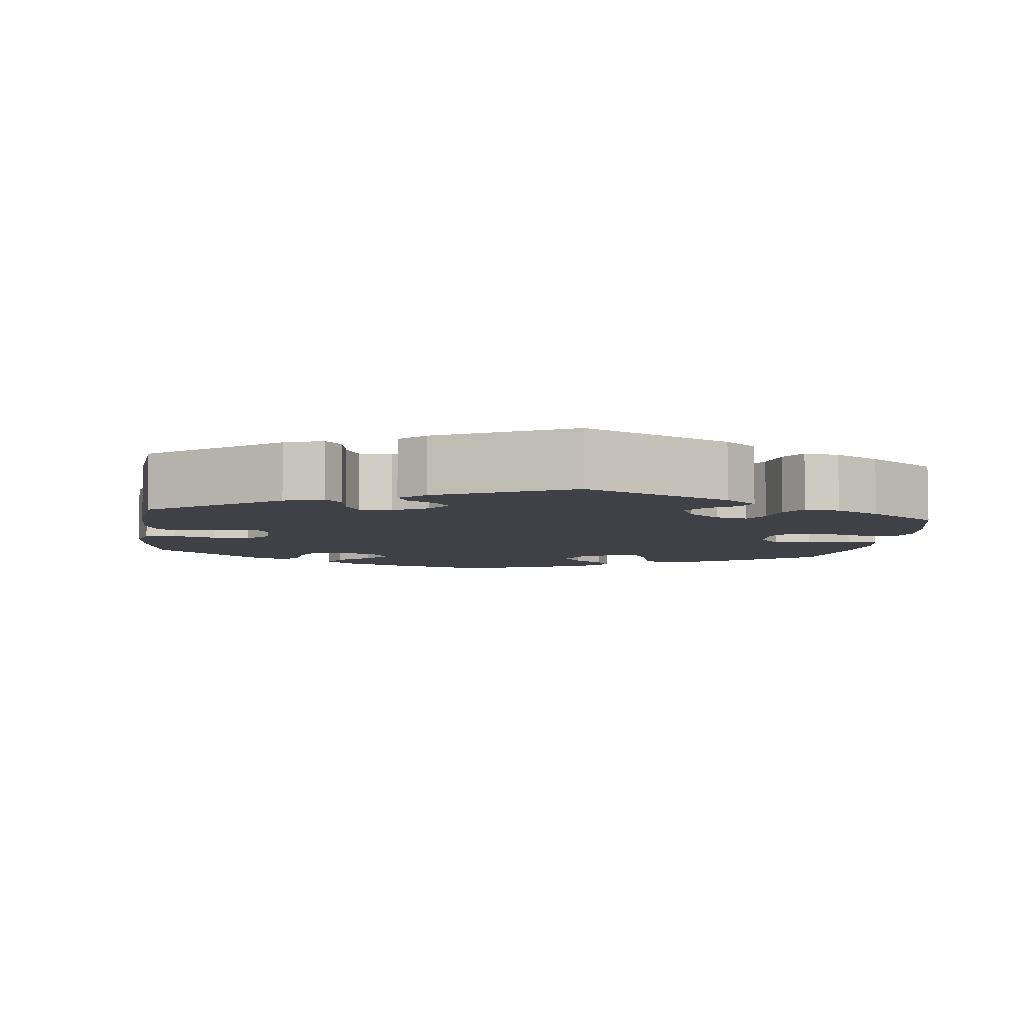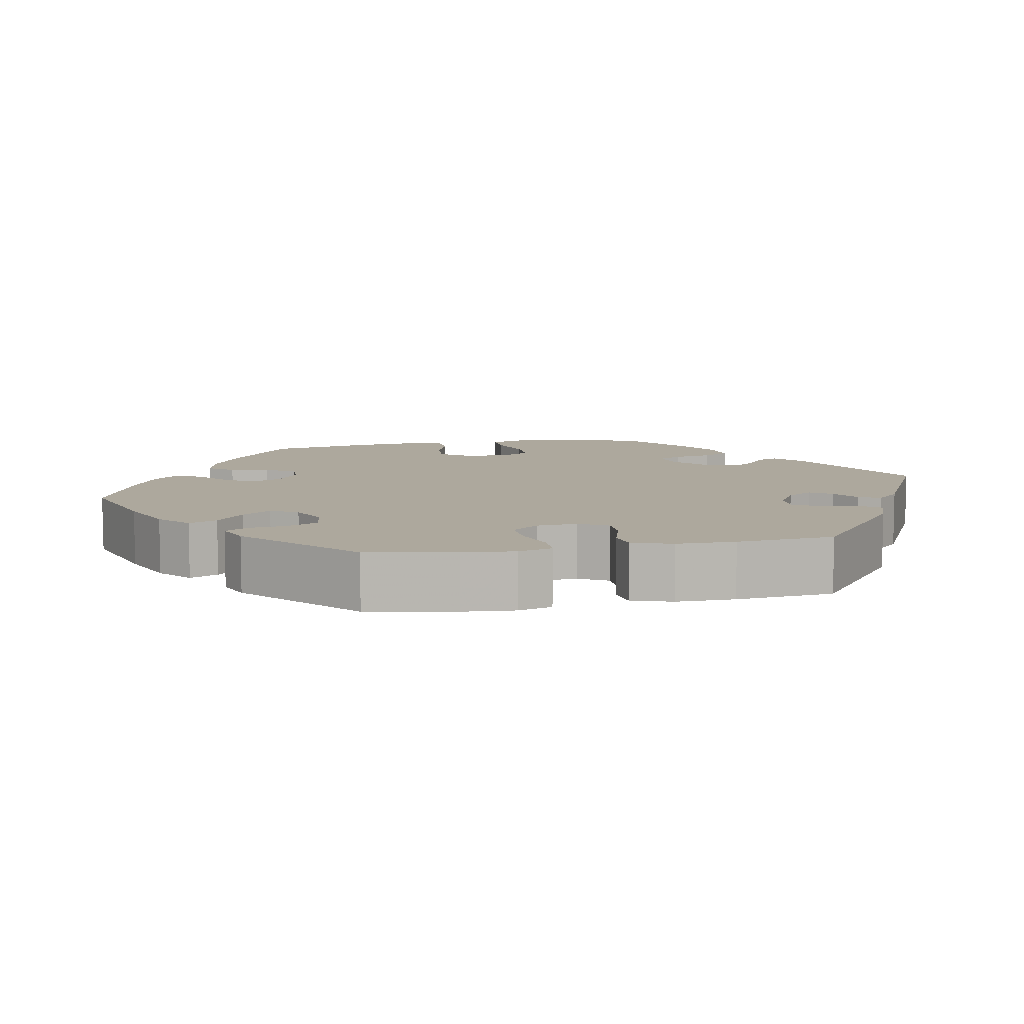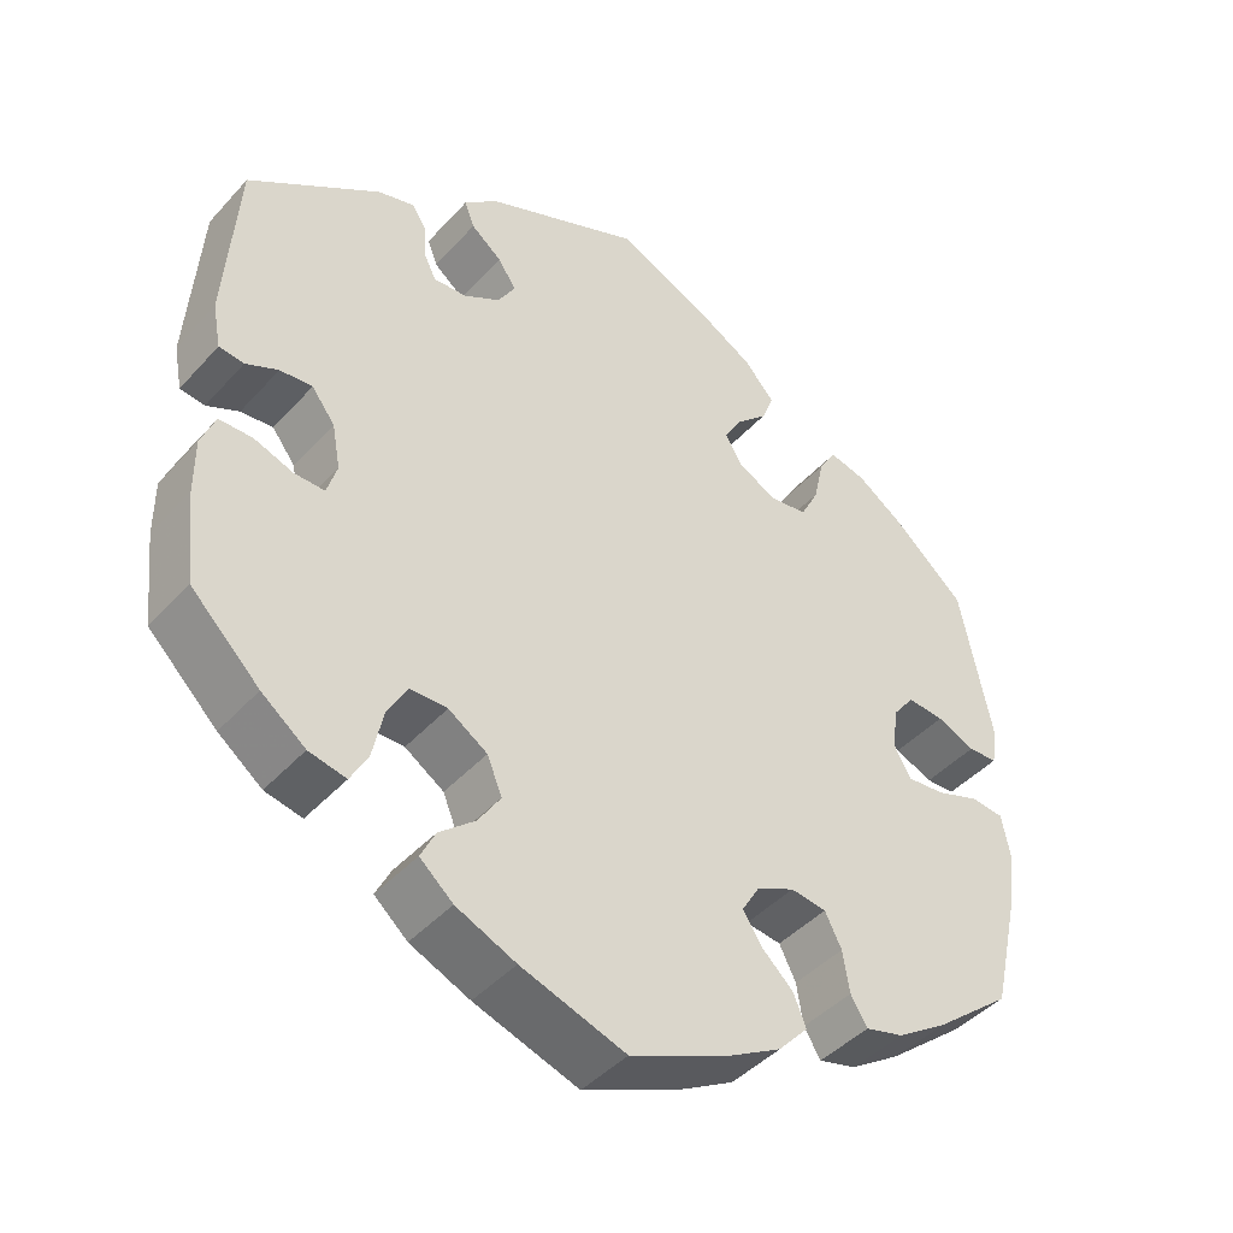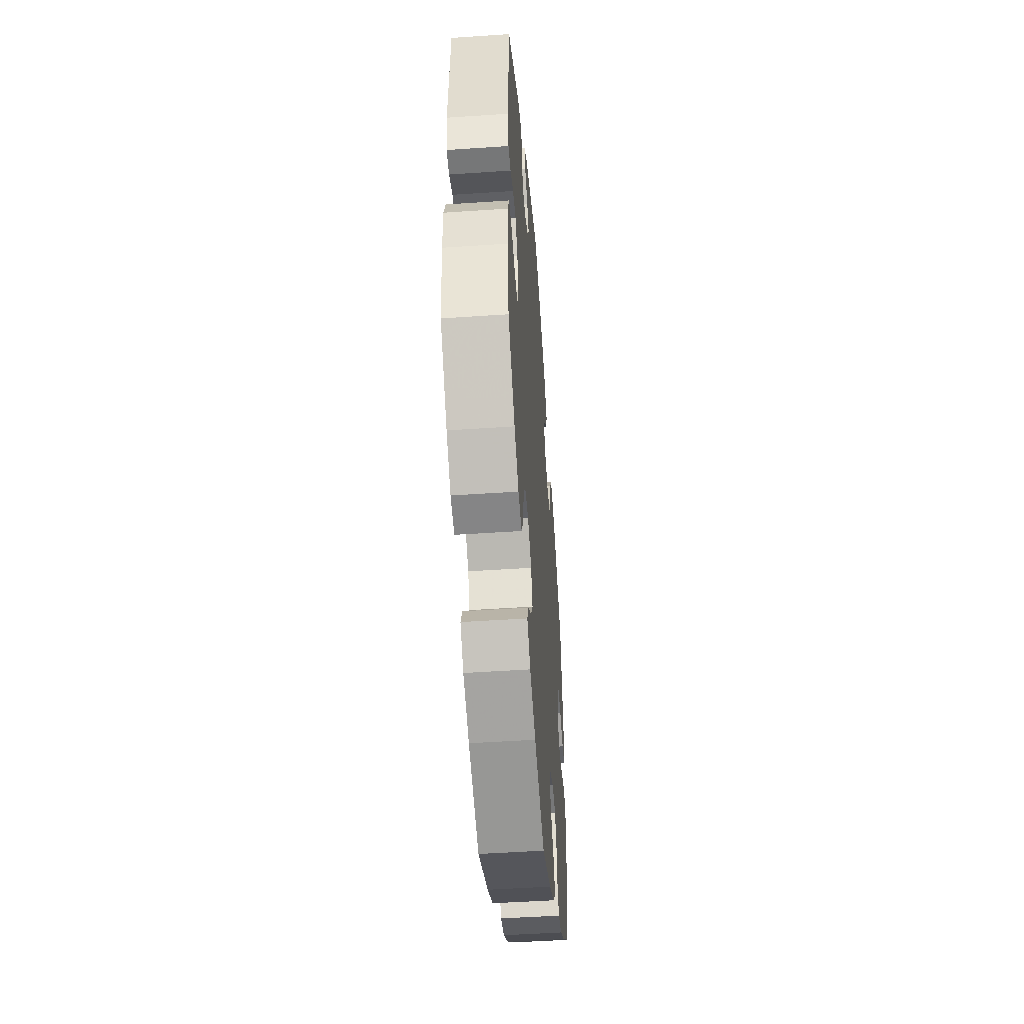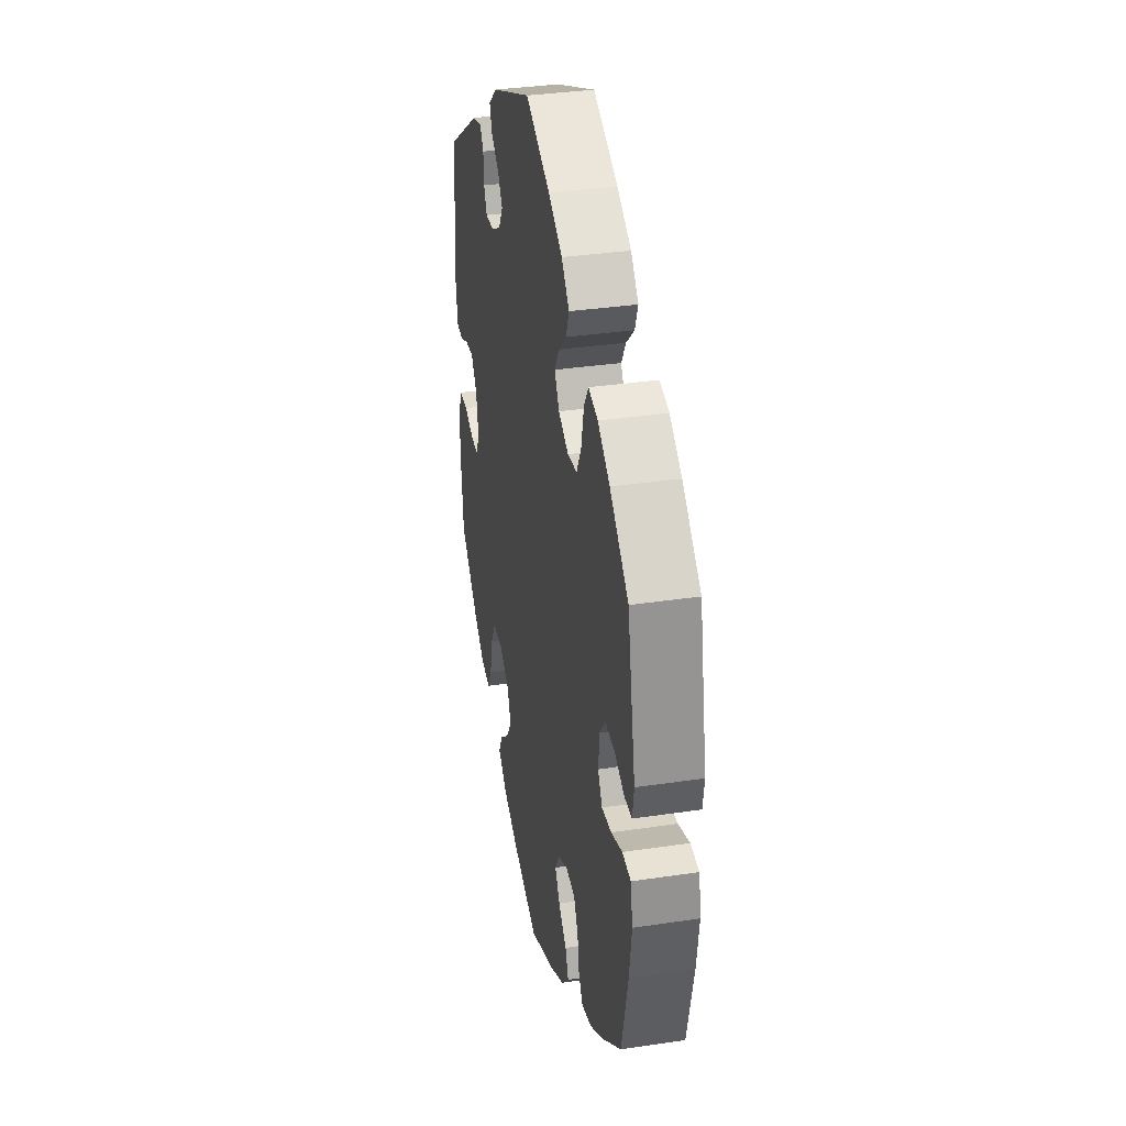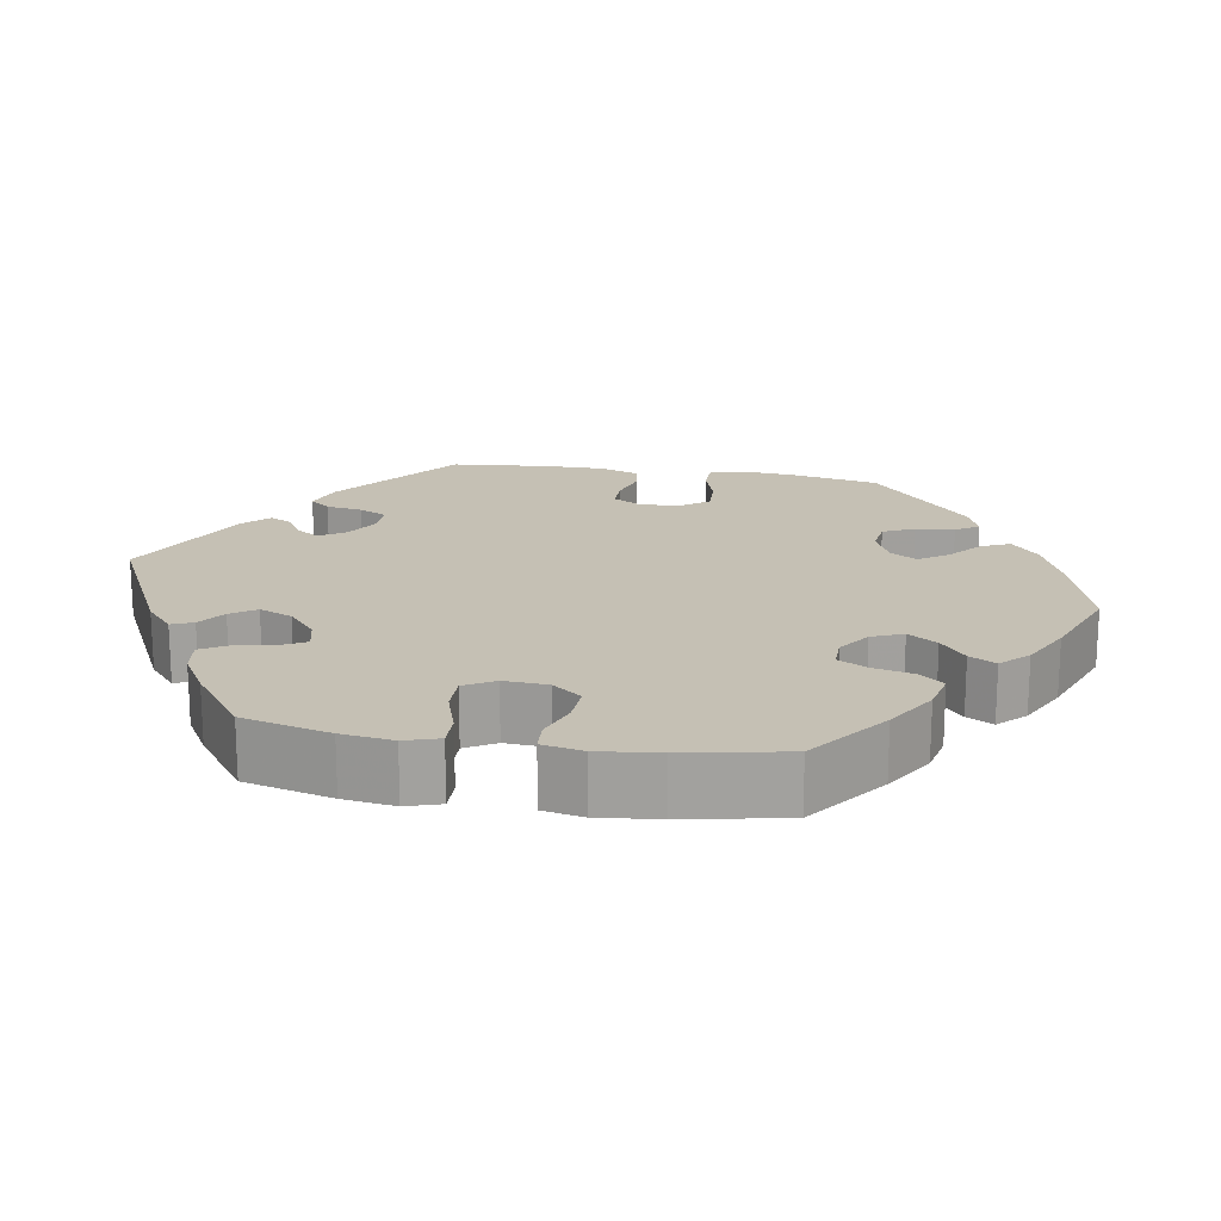
<metadata>
{"format":"obj","ext":"obj","renderer":"f3d","projection":"perspective","resolution":1024,"background":"white","views":[{"elev":-6.0,"azim":52.6,"up":"+Y"},{"elev":8.7,"azim":-41.2,"up":"+Y"},{"elev":-43.5,"azim":141.5,"up":"+Z"},{"elev":-49.5,"azim":94.3,"up":"+Z"},{"elev":34.8,"azim":-101.3,"up":"+Z"},{"elev":18.2,"azim":159.5,"up":"+Y"}]}
</metadata>
<code>
v -0.413 0.07 0.365
v -0.357 0.07 0.404
v -0.313 0.07 0.415
v -0.292 0.07 0.381
v -0.28 0.07 0.326
v -0.258 0.07 0.283
v -0.214 0.07 0.277
v -0.167 0.07 0.3
v -0.145 0.07 0.337
v -0.166 0.07 0.373
v -0.204 0.07 0.409
v -0.218 0.07 0.446
v -0.182 0.07 0.487
v -0.116 0.07 0.525
v -0.001 0.07 0.578
v 0.189 0.07 0.499
v 0.229 0.07 0.465
v 0.217 0.07 0.433
v 0.18 0.07 0.403
v 0.158 0.07 0.37
v 0.179 0.07 0.335
v 0.223 0.07 0.31
v 0.263 0.07 0.308
v 0.278 0.07 0.339
v 0.28 0.07 0.381
v 0.297 0.07 0.407
v 0.341 0.07 0.395
v 0.5 0.07 0.289
v 0.515 0.07 0.08
v 0.505 0.07 0.027
v 0.475 0.07 0.023
v 0.436 0.07 0.041
v 0.397 0.07 0.044
v 0.369 0.07 0.007
v 0.359 0.07 -0.047
v 0.371 0.07 -0.087
v 0.408 0.07 -0.086
v 0.455 0.07 -0.069
v 0.495 0.07 -0.069
v 0.512 0.07 -0.111
v 0.512 0.07 -0.178
v 0.5 0.07 -0.289
v 0.417 0.07 -0.37
v 0.364 0.07 -0.411
v 0.319 0.07 -0.421
v 0.298 0.07 -0.383
v 0.285 0.07 -0.323
v 0.261 0.07 -0.28
v 0.216 0.07 -0.28
v 0.169 0.07 -0.311
v 0.151 0.07 -0.355
v 0.178 0.07 -0.396
v 0.221 0.07 -0.432
v 0.239 0.07 -0.468
v 0.199 0.07 -0.503
v 0.127 0.07 -0.535
v 0.001 0.07 -0.578
v -0.116 0.07 -0.528
v -0.183 0.07 -0.491
v -0.219 0.07 -0.452
v -0.204 0.07 -0.415
v -0.166 0.07 -0.379
v -0.143 0.07 -0.343
v -0.164 0.07 -0.308
v -0.21 0.07 -0.286
v -0.253 0.07 -0.292
v -0.273 0.07 -0.332
v -0.281 0.07 -0.382
v -0.301 0.07 -0.415
v -0.347 0.07 -0.403
v -0.407 0.07 -0.364
v -0.5 0.07 -0.289
v -0.53 0.07 -0.158
v -0.541 0.07 -0.079
v -0.531 0.07 -0.026
v -0.491 0.07 -0.022
v -0.439 0.07 -0.04
v -0.394 0.07 -0.044
v -0.374 0.07 -0.009
v -0.379 0.07 0.043
v -0.406 0.07 0.078
v -0.45 0.07 0.074
v -0.496 0.07 0.054
v -0.531 0.07 0.055
v -0.538 0.07 0.1
v -0.5 0.07 0.289
v -0.413 0 0.365
v -0.357 0 0.404
v -0.313 0 0.415
v -0.292 0 0.381
v -0.28 0 0.326
v -0.258 0 0.283
v -0.214 0 0.277
v -0.167 0 0.3
v -0.145 0 0.337
v -0.166 0 0.373
v -0.204 0 0.409
v -0.218 0 0.446
v -0.182 0 0.487
v -0.116 0 0.525
v -0.001 0 0.578
v 0.189 0 0.499
v 0.229 0 0.465
v 0.217 0 0.433
v 0.18 0 0.403
v 0.158 0 0.37
v 0.179 0 0.335
v 0.223 0 0.31
v 0.263 0 0.308
v 0.278 0 0.339
v 0.28 0 0.381
v 0.297 0 0.407
v 0.341 0 0.395
v 0.5 0 0.289
v 0.515 0 0.08
v 0.505 0 0.027
v 0.475 0 0.023
v 0.436 0 0.041
v 0.397 0 0.044
v 0.369 0 0.007
v 0.359 0 -0.047
v 0.371 0 -0.087
v 0.408 0 -0.086
v 0.455 0 -0.069
v 0.495 0 -0.069
v 0.512 0 -0.111
v 0.512 0 -0.178
v 0.5 0 -0.289
v 0.417 0 -0.37
v 0.364 0 -0.411
v 0.319 0 -0.421
v 0.298 0 -0.383
v 0.285 0 -0.323
v 0.261 0 -0.28
v 0.216 0 -0.28
v 0.169 0 -0.311
v 0.151 0 -0.355
v 0.178 0 -0.396
v 0.221 0 -0.432
v 0.239 0 -0.468
v 0.199 0 -0.503
v 0.127 0 -0.535
v 0.001 0 -0.578
v -0.116 0 -0.528
v -0.183 0 -0.491
v -0.219 0 -0.452
v -0.204 0 -0.415
v -0.166 0 -0.379
v -0.143 0 -0.343
v -0.164 0 -0.308
v -0.21 0 -0.286
v -0.253 0 -0.292
v -0.273 0 -0.332
v -0.281 0 -0.382
v -0.301 0 -0.415
v -0.347 0 -0.403
v -0.407 0 -0.364
v -0.5 0 -0.289
v -0.53 0 -0.158
v -0.541 0 -0.079
v -0.531 0 -0.026
v -0.491 0 -0.022
v -0.439 0 -0.04
v -0.394 0 -0.044
v -0.374 0 -0.009
v -0.379 0 0.043
v -0.406 0 0.078
v -0.45 0 0.074
v -0.496 0 0.054
v -0.531 0 0.055
v -0.538 0 0.1
v -0.5 0 0.289
f 82 83 84 85
f 81 82 85 86
f 80 81 86 1
f 74 75 76 77
f 74 77 78
f 73 74 78
f 72 73 78
f 71 72 78 79
f 67 68 69 70
f 66 67 70 71
f 59 60 61 62
f 59 62 63
f 58 59 63
f 57 58 63
f 56 57 63 64
f 52 53 54 55
f 51 52 55 56
f 44 45 46 47
f 44 47 48
f 43 44 48
f 42 43 48
f 41 42 48
f 40 41 48 49
f 37 38 39 40
f 36 37 40 49
f 29 30 31 32
f 29 32 33
f 28 29 33
f 27 28 33 34
f 24 25 26 27
f 23 24 27 34
f 16 17 18 19
f 16 19 20
f 15 16 20
f 14 15 20 21
f 10 11 12 13
f 9 10 13 14
f 2 3 4 5
f 80 1 2 5
f 79 80 5 6
f 66 71 79 6
f 51 56 64
f 50 51 64 65
f 35 36 49 50
f 35 50 65
f 22 23 34 35
f 21 22 35 65
f 9 14 21 65
f 8 9 65 66
f 66 6 7
f 7 8 66
f 171 170 169 168
f 172 171 168 167
f 87 172 167 166
f 163 162 161 160
f 164 163 160
f 164 160 159
f 164 159 158
f 165 164 158 157
f 156 155 154 153
f 157 156 153 152
f 148 147 146 145
f 149 148 145
f 149 145 144
f 149 144 143
f 150 149 143 142
f 141 140 139 138
f 142 141 138 137
f 133 132 131 130
f 134 133 130
f 134 130 129
f 134 129 128
f 134 128 127
f 135 134 127 126
f 126 125 124 123
f 135 126 123 122
f 118 117 116 115
f 119 118 115
f 119 115 114
f 120 119 114 113
f 113 112 111 110
f 120 113 110 109
f 105 104 103 102
f 106 105 102
f 106 102 101
f 107 106 101 100
f 99 98 97 96
f 100 99 96 95
f 91 90 89 88
f 91 88 87 166
f 92 91 166 165
f 92 165 157 152
f 150 142 137
f 151 150 137 136
f 136 135 122 121
f 151 136 121
f 121 120 109 108
f 151 121 108 107
f 151 107 100 95
f 152 151 95 94
f 93 92 152
f 152 94 93
f 1 87 88 2
f 2 88 89 3
f 3 89 90 4
f 4 90 91 5
f 5 91 92 6
f 6 92 93 7
f 7 93 94 8
f 8 94 95 9
f 9 95 96 10
f 10 96 97 11
f 11 97 98 12
f 12 98 99 13
f 13 99 100 14
f 14 100 101 15
f 15 101 102 16
f 16 102 103 17
f 17 103 104 18
f 18 104 105 19
f 19 105 106 20
f 20 106 107 21
f 21 107 108 22
f 22 108 109 23
f 23 109 110 24
f 24 110 111 25
f 25 111 112 26
f 26 112 113 27
f 27 113 114 28
f 28 114 115 29
f 29 115 116 30
f 30 116 117 31
f 31 117 118 32
f 32 118 119 33
f 33 119 120 34
f 34 120 121 35
f 35 121 122 36
f 36 122 123 37
f 37 123 124 38
f 38 124 125 39
f 39 125 126 40
f 40 126 127 41
f 41 127 128 42
f 42 128 129 43
f 43 129 130 44
f 44 130 131 45
f 45 131 132 46
f 46 132 133 47
f 47 133 134 48
f 48 134 135 49
f 49 135 136 50
f 50 136 137 51
f 51 137 138 52
f 52 138 139 53
f 53 139 140 54
f 54 140 141 55
f 55 141 142 56
f 56 142 143 57
f 57 143 144 58
f 58 144 145 59
f 59 145 146 60
f 60 146 147 61
f 61 147 148 62
f 62 148 149 63
f 63 149 150 64
f 64 150 151 65
f 65 151 152 66
f 66 152 153 67
f 67 153 154 68
f 68 154 155 69
f 69 155 156 70
f 70 156 157 71
f 71 157 158 72
f 72 158 159 73
f 73 159 160 74
f 74 160 161 75
f 75 161 162 76
f 76 162 163 77
f 77 163 164 78
f 78 164 165 79
f 79 165 166 80
f 80 166 167 81
f 81 167 168 82
f 82 168 169 83
f 83 169 170 84
f 84 170 171 85
f 85 171 172 86
f 86 172 87 1

</code>
